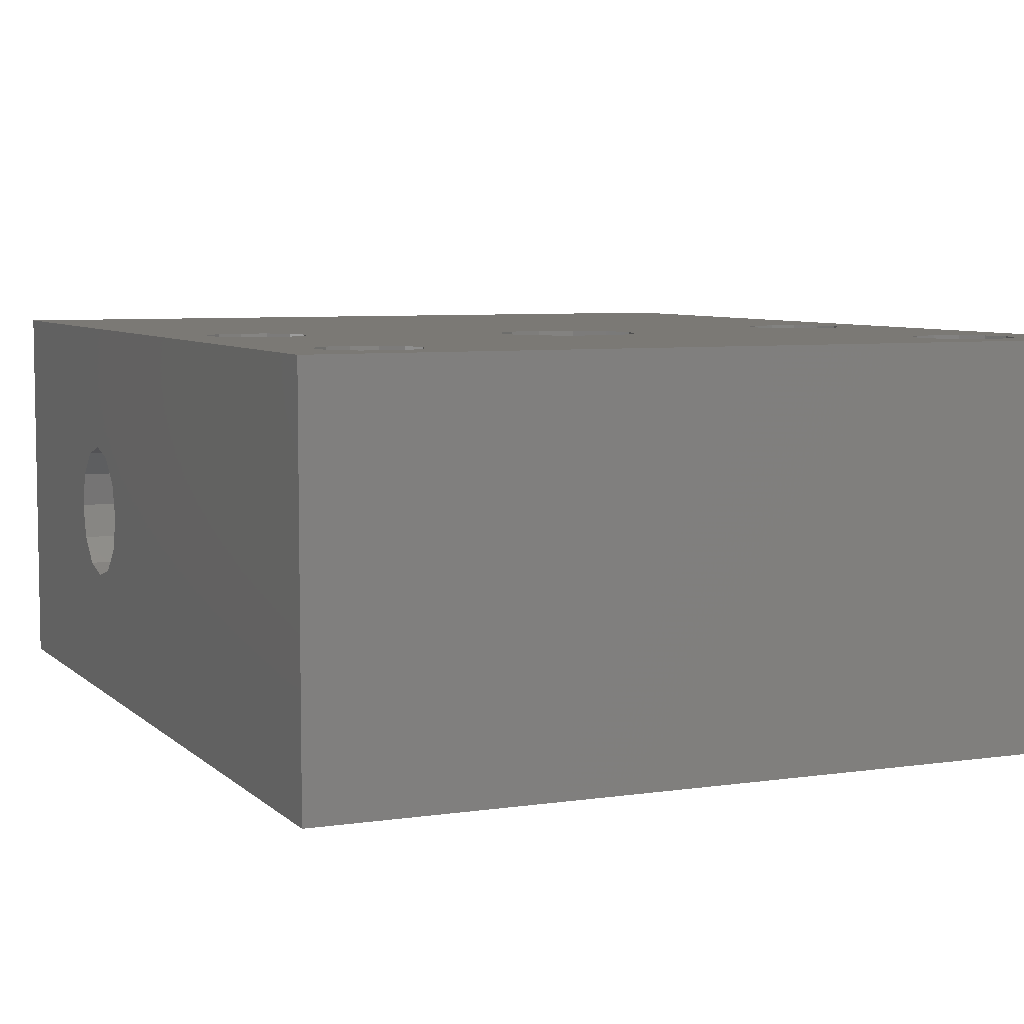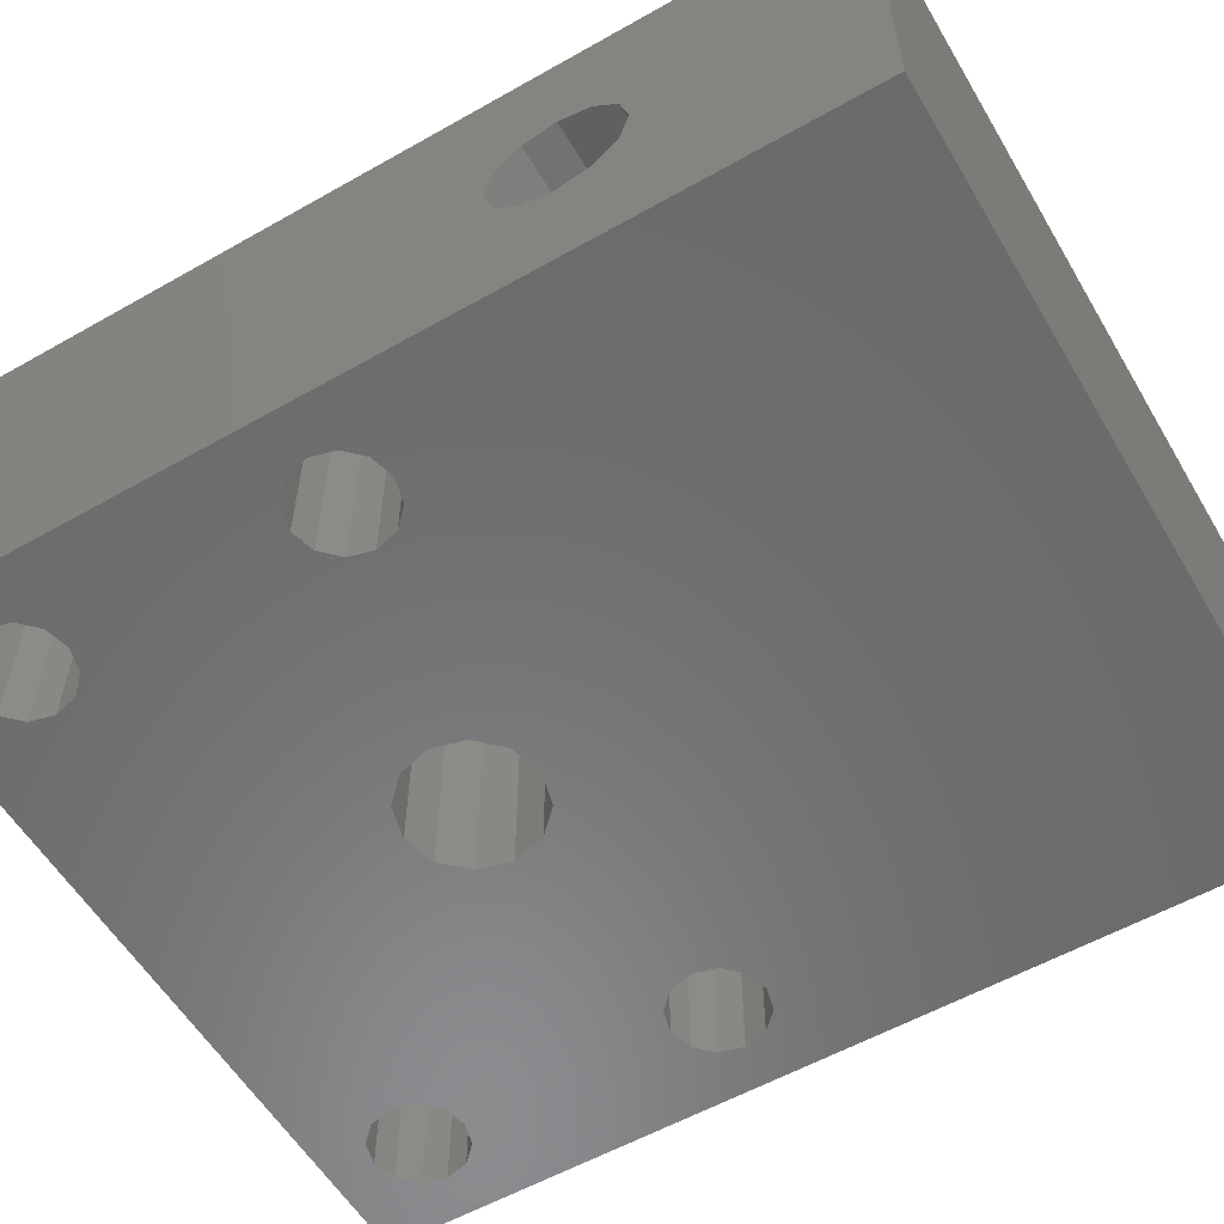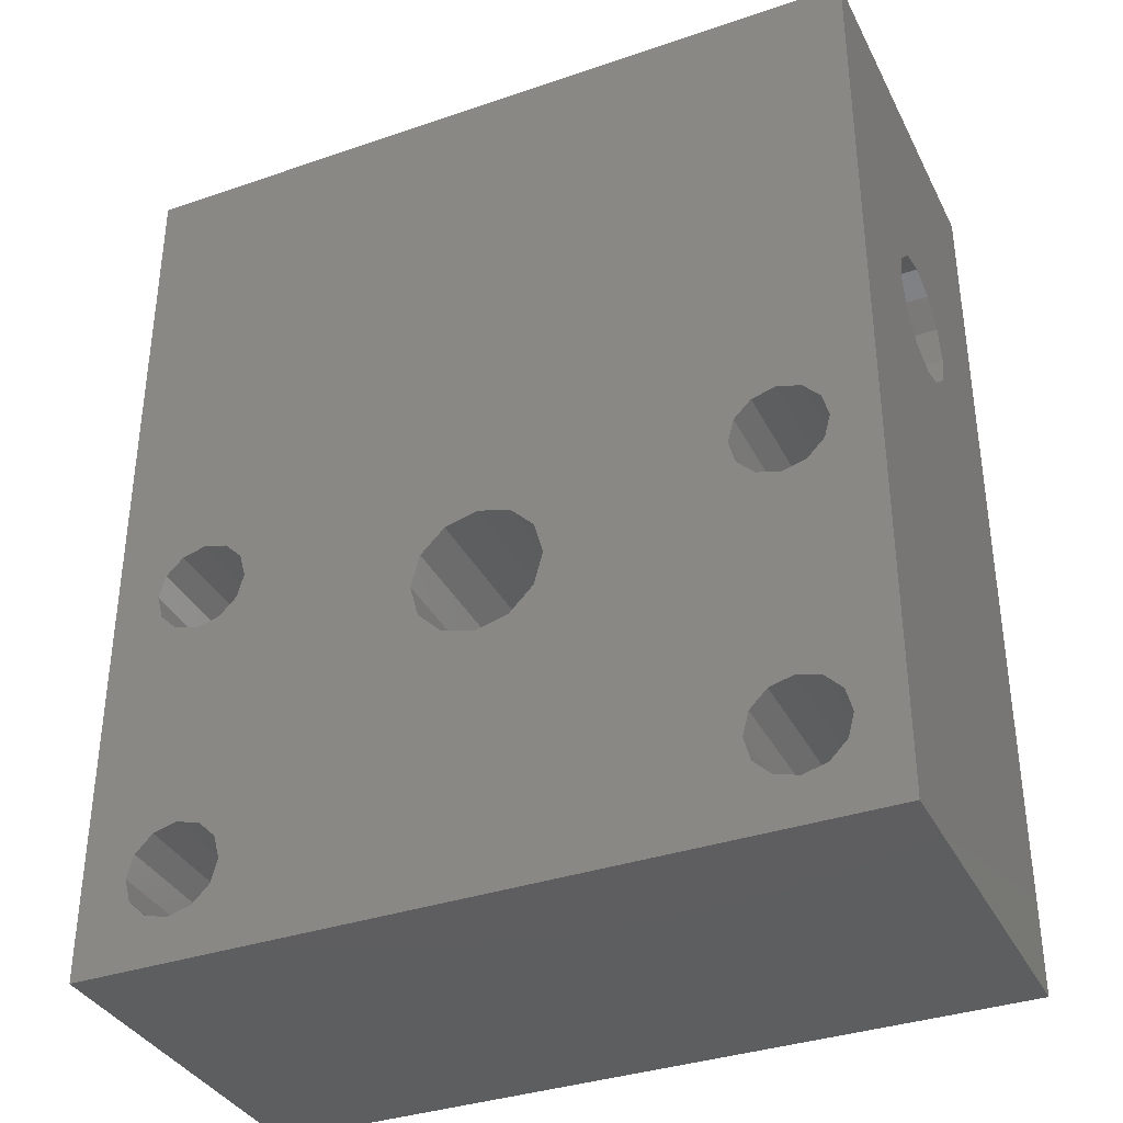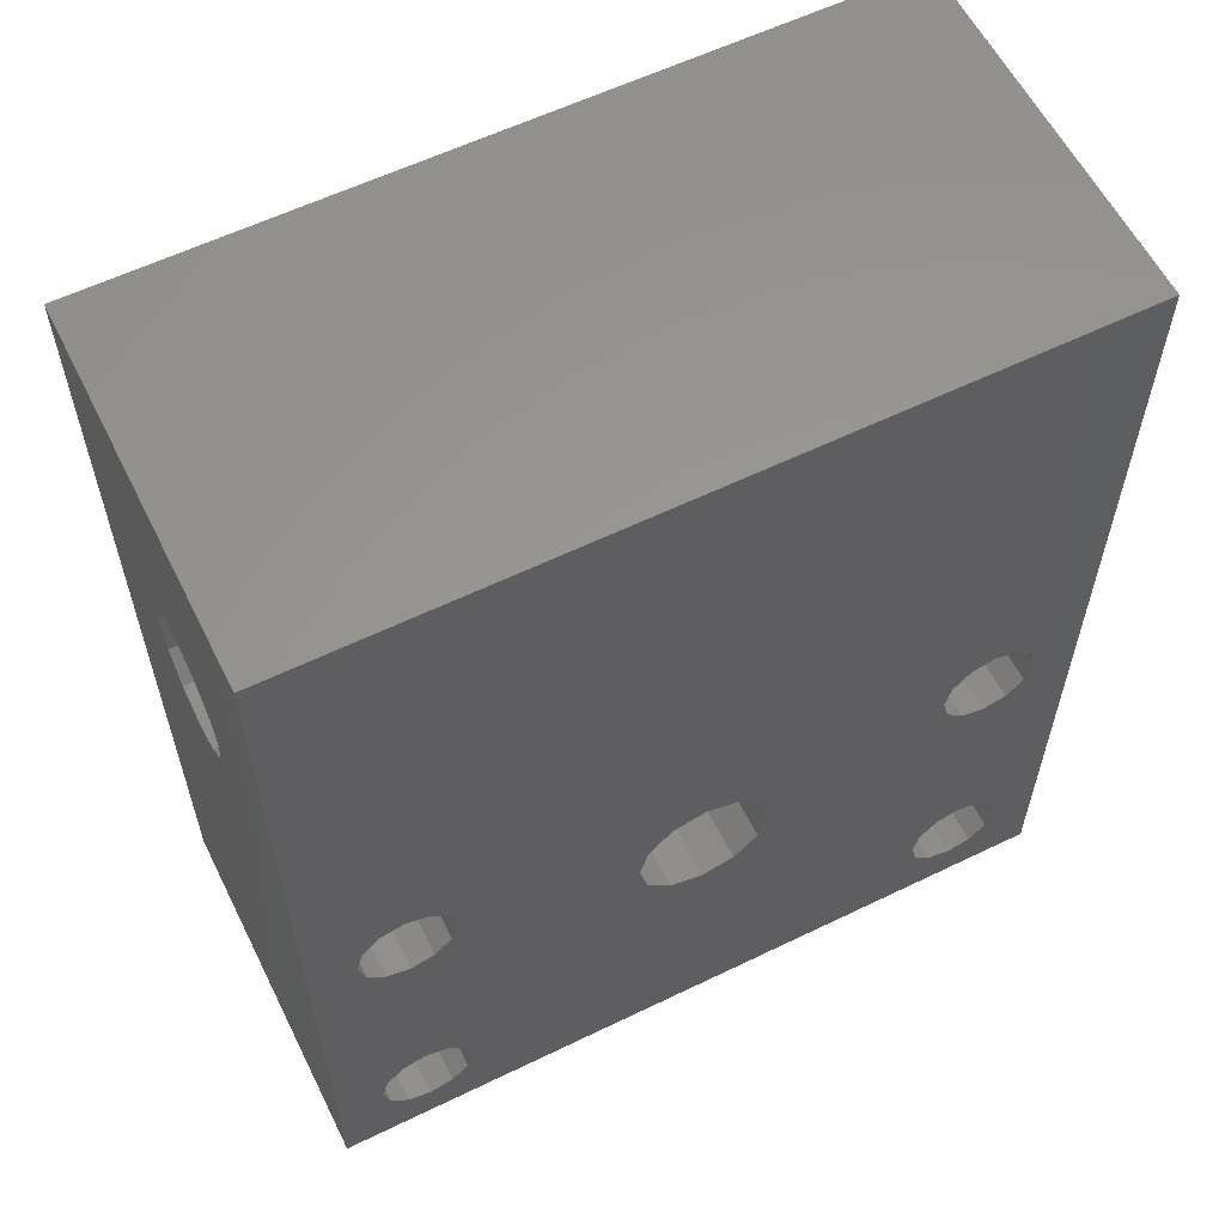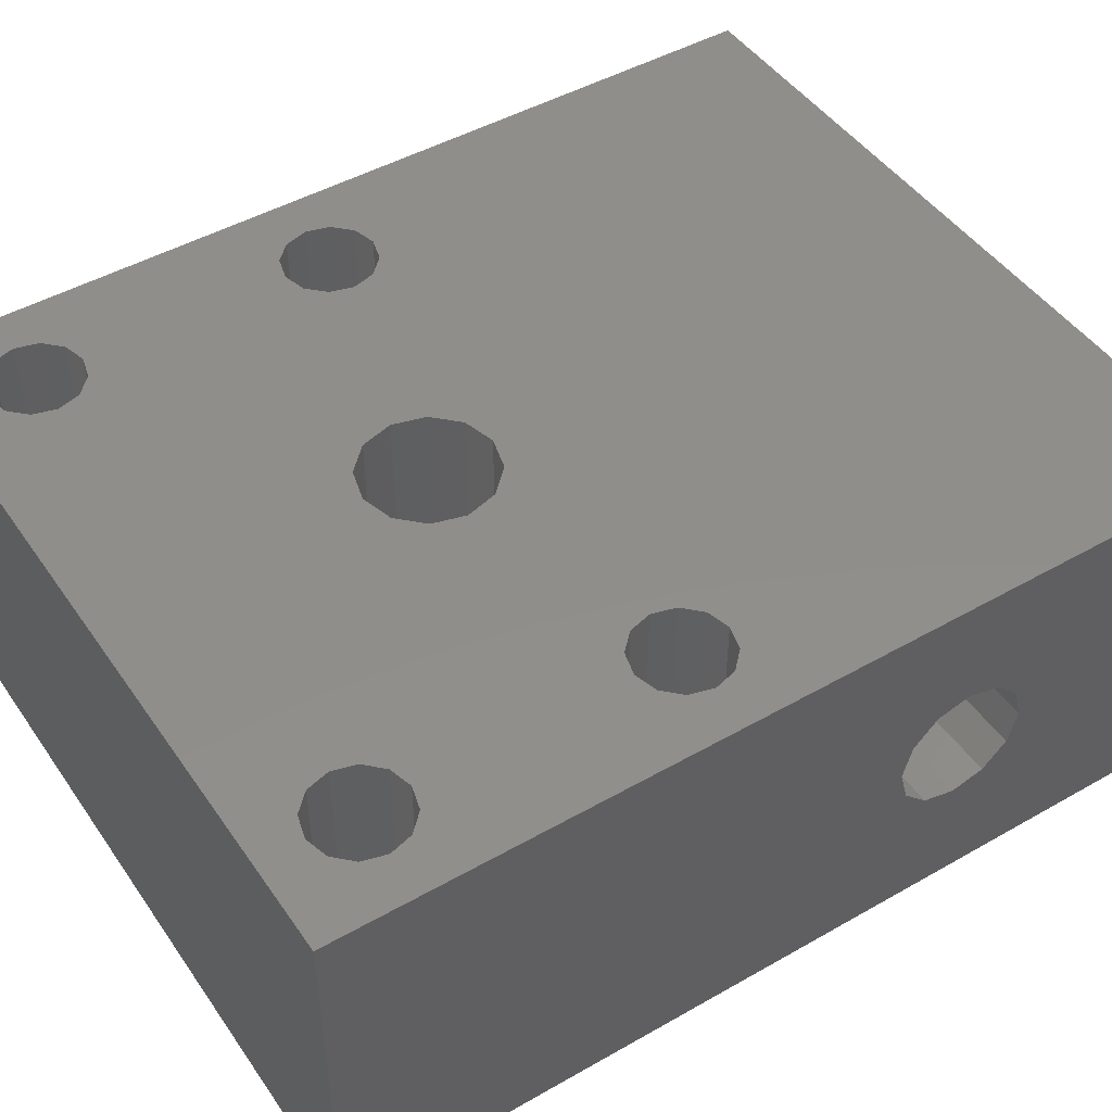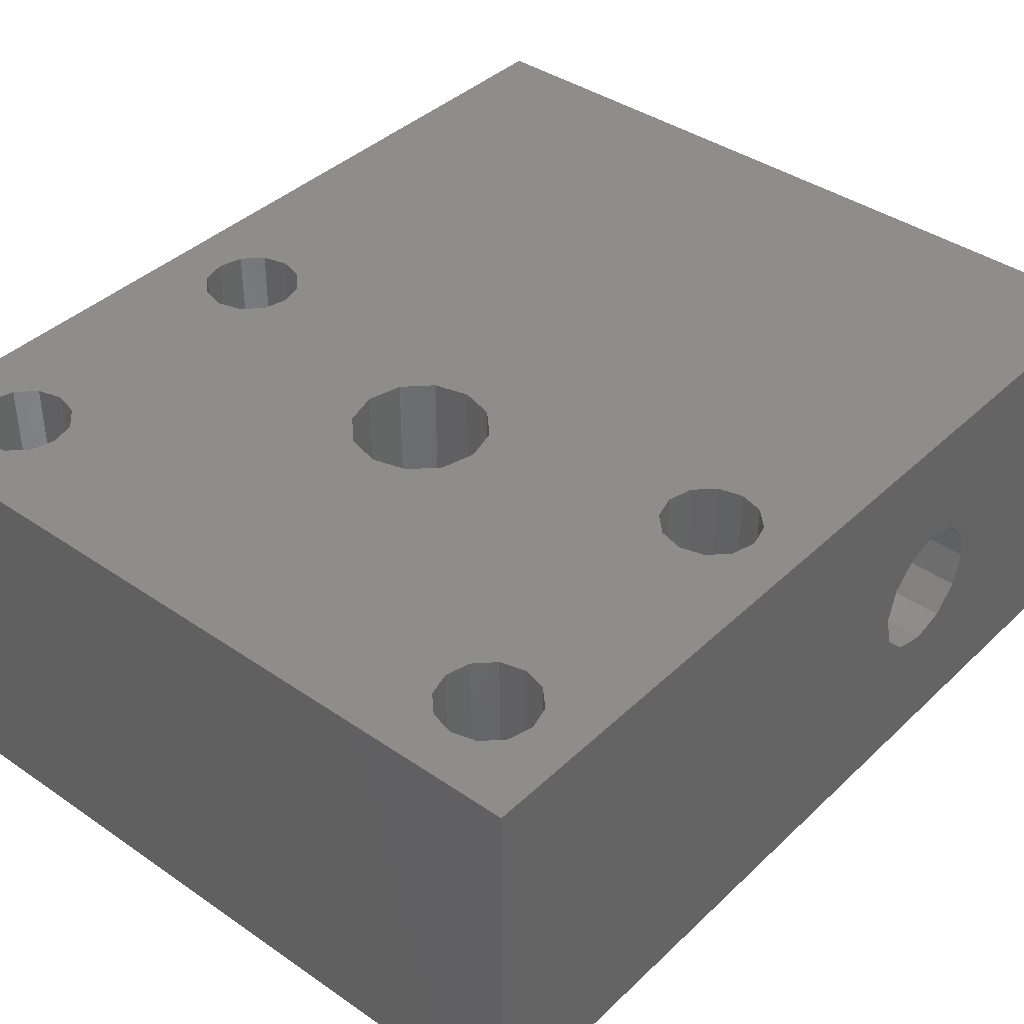
<metadata>
{"format":"stl","ext":"stl","renderer":"f3d","projection":"perspective","resolution":1024,"background":"white","views":[{"elev":6.4,"azim":-23.8,"up":"+Z"},{"elev":-57.2,"azim":120.5,"up":"+Z"},{"elev":-35.8,"azim":24.2,"up":"+Y"},{"elev":59.3,"azim":153.5,"up":"+Y"},{"elev":46.9,"azim":57.1,"up":"+Z"},{"elev":39.5,"azim":40.6,"up":"+Z"}]}
</metadata>
<code>
# stl→obj: 152 verts, 324 faces
v 0 42 0
v 2.1 18 -1.692e-14
v 0 0 0
v 2.388 19.08 -1.692e-14
v 3.175 19.86 -1.692e-14
v 35 42 0
v 4.25 20.15 -1.692e-14
v 5.325 19.86 -1.692e-14
v 6.112 19.08 -1.692e-14
v 6.4 18 -1.692e-14
v 14.9 16.5 0
v 6.4 4.2 -9.87e-15
v 14.5 15 0
v 16 17.6 0
v 17.5 18 0
v 19 17.6 0
v 20.1 16.5 0
v 20.5 15 0
v 28.6 18 2.256e-14
v 28.89 19.08 2.256e-14
v 29.68 19.86 2.256e-14
v 30.75 20.15 2.256e-14
v 31.83 19.86 2.256e-14
v 32.61 19.08 2.256e-14
v 32.9 18 2.256e-14
v 32.9 4.2 1.692e-14
v 4.25 2.05 -9.87e-15
v 35 0 0
v 3.175 2.338 -9.87e-15
v 2.388 3.125 -9.87e-15
v 2.1 4.2 -9.87e-15
v 5.325 2.338 -9.87e-15
v 6.112 3.125 -9.87e-15
v 29.68 2.338 1.692e-14
v 16 12.4 0
v 14.9 13.5 0
v 17.5 12 0
v 19 12.4 0
v 28.89 3.125 1.692e-14
v 20.1 13.5 0
v 28.6 4.2 1.692e-14
v 30.75 2.05 1.692e-14
v 31.82 2.338 1.692e-14
v 32.61 3.125 1.692e-14
v 28.89 16.93 2.256e-14
v 28.89 5.275 1.692e-14
v 29.67 16.14 2.256e-14
v 29.68 6.062 1.692e-14
v 30.75 15.85 2.256e-14
v 30.75 6.35 1.692e-14
v 31.83 16.14 2.256e-14
v 31.82 6.062 1.692e-14
v 32.61 5.275 1.692e-14
v 32.61 16.93 2.256e-14
v 2.388 16.93 -1.692e-14
v 2.388 5.275 -9.87e-15
v 3.175 16.14 -1.692e-14
v 3.175 6.062 -9.87e-15
v 4.25 15.85 -1.692e-14
v 4.25 6.35 -9.87e-15
v 5.325 16.14 -1.692e-14
v 5.325 6.062 -9.87e-15
v 6.112 16.93 -1.692e-14
v 6.112 5.275 -9.87e-15
v 0 0 17
v 2.1 4.2 17
v 0 42 17
v 2.388 3.125 17
v 3.175 2.338 17
v 4.25 2.05 17
v 35 0 17
v 5.325 2.338 17
v 6.112 3.125 17
v 6.4 4.2 17
v 29.68 2.338 17
v 6.4 18 17
v 16 12.4 17
v 14.9 13.5 17
v 14.5 15 17
v 17.5 12 17
v 19 12.4 17
v 28.89 3.125 17
v 20.1 13.5 17
v 20.5 15 17
v 28.6 4.2 17
v 30.75 2.05 17
v 31.82 2.338 17
v 32.61 3.125 17
v 32.9 4.2 17
v 32.9 18 17
v 3.175 19.86 17
v 35 42 17
v 2.388 19.08 17
v 2.1 18 17
v 4.25 20.15 17
v 5.325 19.86 17
v 6.112 19.08 17
v 14.9 16.5 17
v 16 17.6 17
v 17.5 18 17
v 19 17.6 17
v 20.1 16.5 17
v 28.6 18 17
v 28.89 19.08 17
v 29.68 19.86 17
v 30.75 20.15 17
v 31.83 19.86 17
v 32.61 19.08 17
v 28.89 5.275 17
v 28.89 16.93 17
v 29.67 16.14 17
v 29.68 6.062 17
v 30.75 15.85 17
v 30.75 6.35 17
v 31.82 6.062 17
v 31.83 16.14 17
v 32.61 5.275 17
v 32.61 16.93 17
v 2.388 5.275 17
v 2.388 16.93 17
v 3.175 6.062 17
v 3.175 16.14 17
v 4.25 6.35 17
v 4.25 15.85 17
v 5.325 6.062 17
v 5.325 16.14 17
v 6.112 5.275 17
v 6.112 16.93 17
v 35 27.5 5.902
v 35 26.4 7
v 35 26 8.5
v 35 29 5.5
v 35 30.5 5.902
v 35 31.6 7
v 35 32 8.5
v 35 27.5 11.1
v 35 26.4 10
v 35 29 11.5
v 35 30.5 11.1
v 35 31.6 10
v 0 27.5 11.1
v 0 26.4 10
v 0 26 8.5
v 0 29 11.5
v 0 30.5 11.1
v 0 31.6 10
v 0 32 8.5
v 0 27.5 5.902
v 0 26.4 7
v 0 29 5.5
v 0 30.5 5.902
v 0 31.6 7
f 1 2 3
f 2 1 4
f 4 1 5
f 5 1 6
f 5 6 7
f 7 6 8
f 8 6 9
f 9 6 10
f 10 6 11
f 10 11 12
f 12 11 13
f 11 6 14
f 14 6 15
f 15 6 16
f 16 6 17
f 17 6 18
f 18 6 19
f 19 6 20
f 20 6 21
f 21 6 22
f 22 6 23
f 23 6 24
f 24 6 25
f 25 6 26
f 3 27 28
f 27 3 29
f 29 3 30
f 30 3 31
f 31 3 2
f 28 27 32
f 28 32 33
f 28 33 12
f 28 12 34
f 34 12 35
f 35 12 36
f 36 12 13
f 34 35 37
f 34 37 38
f 34 38 39
f 39 38 40
f 39 40 18
f 39 18 41
f 41 18 19
f 28 34 42
f 28 42 43
f 28 43 44
f 28 44 26
f 28 26 6
f 45 41 19
f 41 45 46
f 46 45 47
f 46 47 48
f 48 47 49
f 48 49 50
f 50 49 51
f 50 51 52
f 52 51 53
f 53 51 54
f 53 54 26
f 26 54 25
f 55 31 2
f 31 55 56
f 56 55 57
f 56 57 58
f 58 57 59
f 58 59 60
f 60 59 61
f 60 61 62
f 62 61 63
f 62 63 64
f 64 63 10
f 64 10 12
f 65 66 67
f 66 65 68
f 68 65 69
f 69 65 70
f 70 65 71
f 70 71 72
f 72 71 73
f 73 71 74
f 74 71 75
f 74 75 76
f 76 75 77
f 76 77 78
f 76 78 79
f 77 75 80
f 80 75 81
f 81 75 82
f 81 82 83
f 83 82 84
f 84 82 85
f 75 71 86
f 86 71 87
f 87 71 88
f 88 71 89
f 89 71 90
f 67 91 92
f 91 67 93
f 93 67 94
f 94 67 66
f 92 91 95
f 92 95 96
f 92 96 97
f 92 97 76
f 92 76 98
f 98 76 79
f 92 98 99
f 92 99 100
f 92 100 101
f 92 101 102
f 92 102 84
f 92 84 103
f 103 84 85
f 92 103 104
f 92 104 105
f 92 105 106
f 92 106 107
f 92 107 108
f 92 108 90
f 92 90 71
f 109 103 85
f 103 109 110
f 110 109 111
f 111 109 112
f 111 112 113
f 113 112 114
f 113 114 115
f 113 115 116
f 116 115 117
f 116 117 118
f 118 117 89
f 118 89 90
f 119 94 66
f 94 119 120
f 120 119 121
f 120 121 122
f 122 121 123
f 122 123 124
f 124 123 125
f 124 125 126
f 126 125 127
f 126 127 128
f 128 127 74
f 128 74 76
f 71 3 28
f 3 71 65
f 67 6 1
f 6 67 92
f 6 71 28
f 71 6 129
f 71 129 130
f 71 130 131
f 129 6 132
f 132 6 133
f 133 6 134
f 134 6 135
f 71 136 92
f 136 71 137
f 137 71 131
f 92 136 138
f 92 138 139
f 92 139 140
f 92 140 135
f 92 135 6
f 77 37 35
f 37 77 80
f 80 38 37
f 38 80 81
f 83 38 81
f 38 83 40
f 84 40 83
f 40 84 18
f 102 18 84
f 18 102 17
f 101 17 102
f 17 101 16
f 101 15 16
f 15 101 100
f 100 14 15
f 14 100 99
f 14 98 11
f 98 14 99
f 11 79 13
f 79 11 98
f 13 78 36
f 78 13 79
f 36 77 35
f 77 36 78
f 67 3 65
f 3 67 141
f 3 141 142
f 3 142 143
f 141 67 144
f 144 67 145
f 145 67 146
f 146 67 147
f 3 148 1
f 148 3 149
f 149 3 143
f 1 148 150
f 1 150 151
f 1 151 152
f 1 152 147
f 1 147 67
f 143 130 149
f 130 143 131
f 142 131 143
f 131 142 137
f 141 137 142
f 137 141 136
f 138 141 144
f 141 138 136
f 139 144 145
f 144 139 138
f 140 145 146
f 145 140 139
f 140 147 135
f 147 140 146
f 135 152 134
f 152 135 147
f 134 151 133
f 151 134 152
f 132 151 150
f 151 132 133
f 129 150 148
f 150 129 132
f 149 129 148
f 129 149 130
f 115 50 52
f 50 115 114
f 114 48 50
f 48 114 112
f 48 109 46
f 109 48 112
f 46 85 41
f 85 46 109
f 41 82 39
f 82 41 85
f 82 34 39
f 34 82 75
f 75 42 34
f 42 75 86
f 86 43 42
f 43 86 87
f 88 43 87
f 43 88 44
f 89 44 88
f 44 89 26
f 117 26 89
f 26 117 53
f 115 53 117
f 53 115 52
f 74 33 73
f 33 74 12
f 127 12 74
f 12 127 64
f 125 64 127
f 64 125 62
f 125 60 62
f 60 125 123
f 123 58 60
f 58 123 121
f 58 119 56
f 119 58 121
f 56 66 31
f 66 56 119
f 31 68 30
f 68 31 66
f 68 29 30
f 29 68 69
f 69 27 29
f 27 69 70
f 70 32 27
f 32 70 72
f 72 33 32
f 33 72 73
f 122 59 57
f 59 122 124
f 124 61 59
f 61 124 126
f 128 61 126
f 61 128 63
f 76 63 128
f 63 76 10
f 97 10 76
f 10 97 9
f 97 8 9
f 8 97 96
f 96 7 8
f 7 96 95
f 95 5 7
f 5 95 91
f 91 4 5
f 4 91 93
f 4 94 2
f 94 4 93
f 2 120 55
f 120 2 94
f 55 122 57
f 122 55 120
f 111 49 47
f 49 111 113
f 113 51 49
f 51 113 116
f 118 51 116
f 51 118 54
f 90 54 118
f 54 90 25
f 108 25 90
f 25 108 24
f 107 24 108
f 24 107 23
f 107 22 23
f 22 107 106
f 106 21 22
f 21 106 105
f 105 20 21
f 20 105 104
f 20 103 19
f 103 20 104
f 19 110 45
f 110 19 103
f 45 111 47
f 111 45 110

</code>
